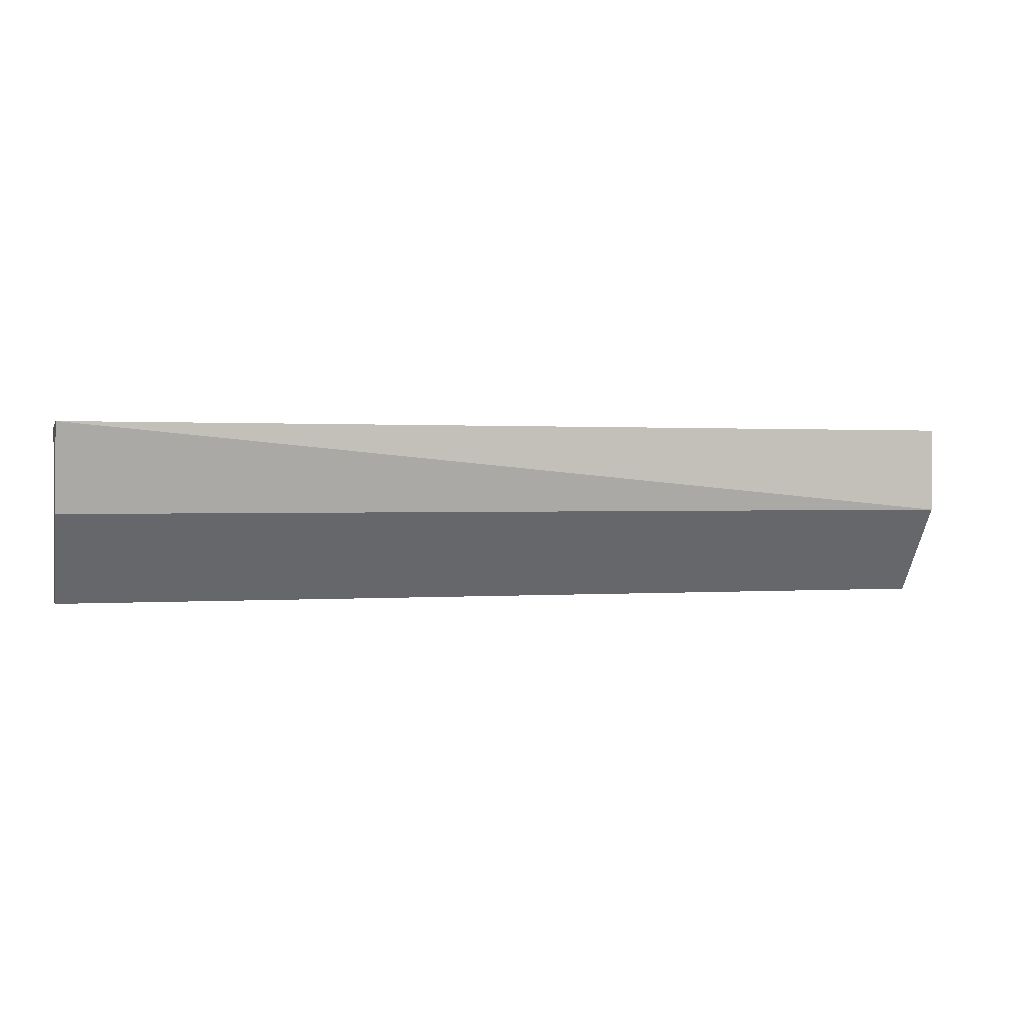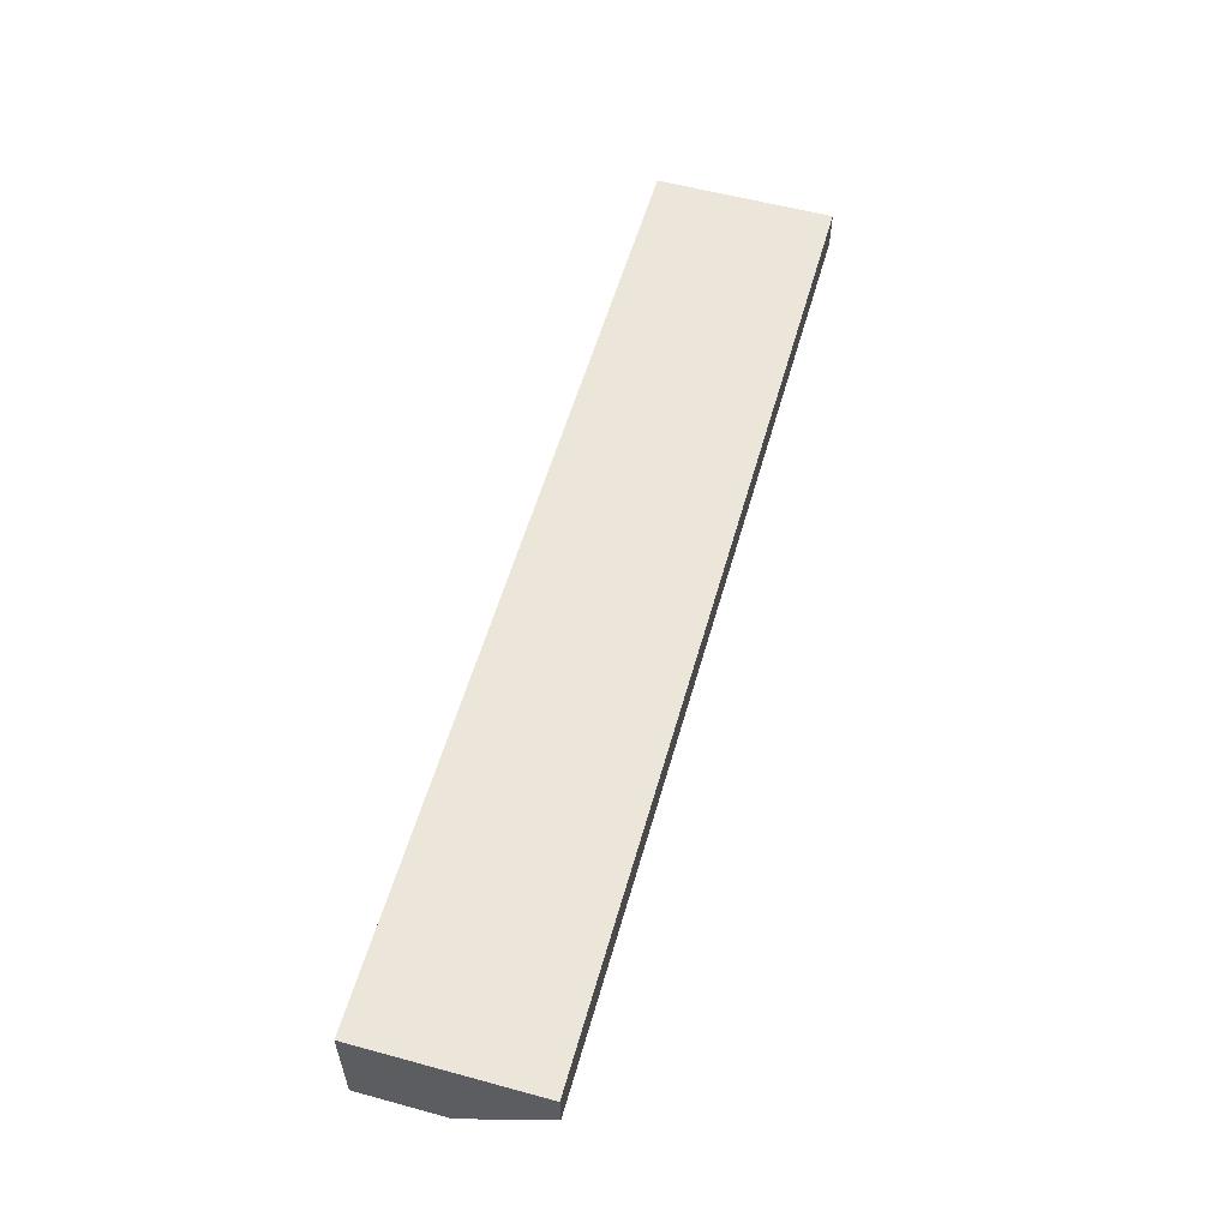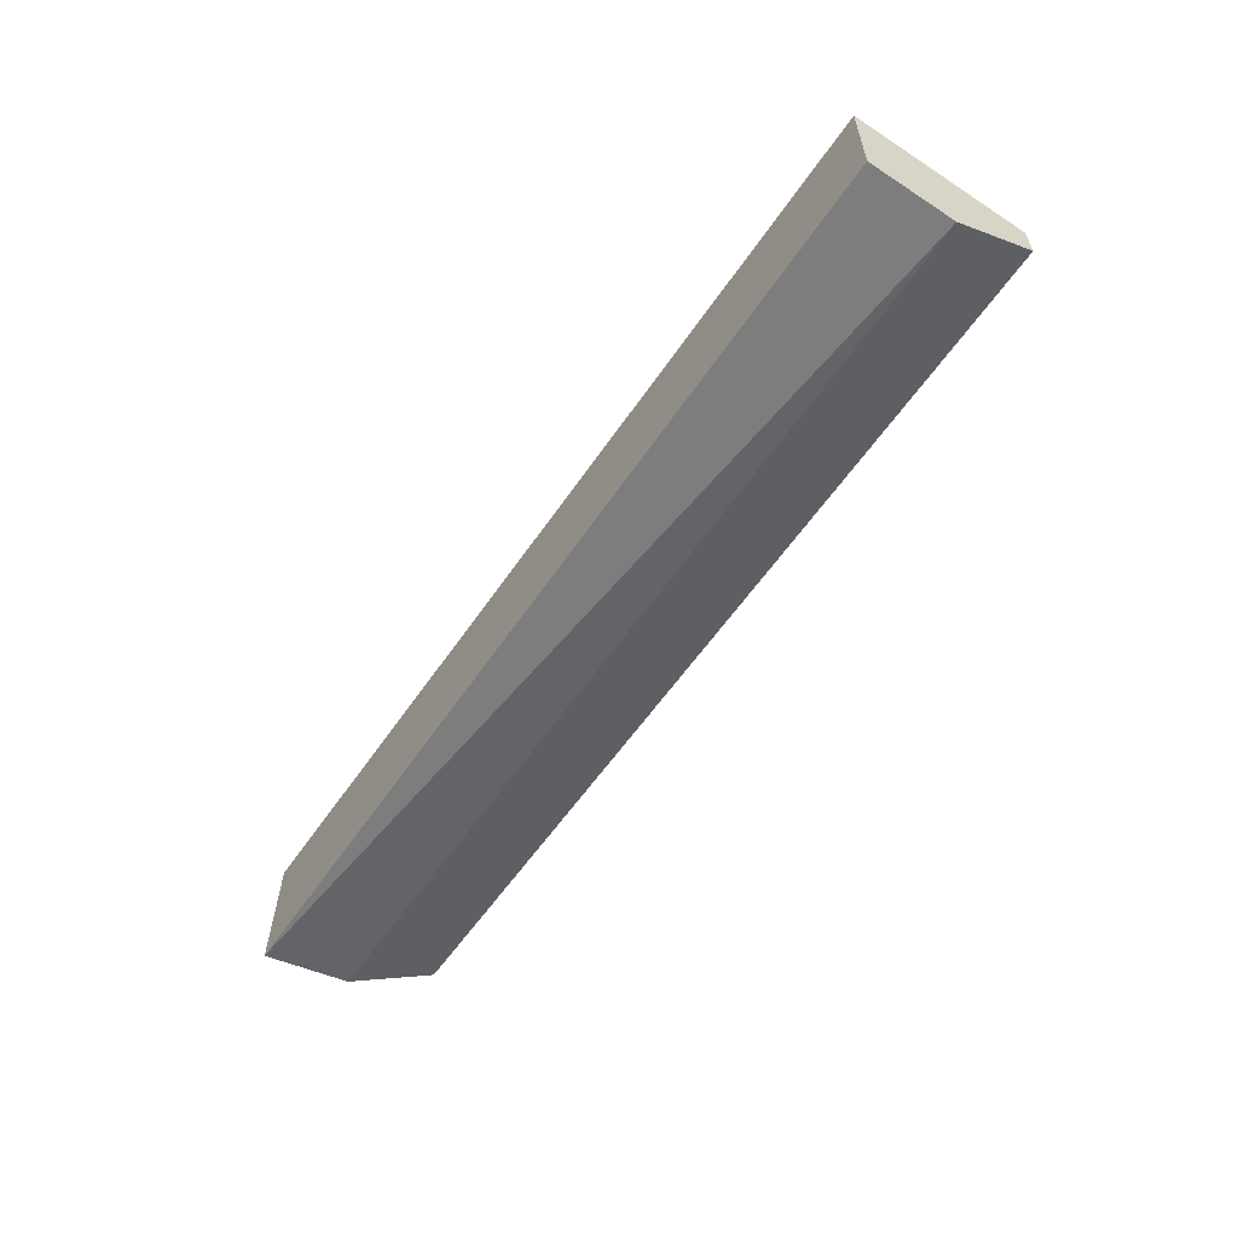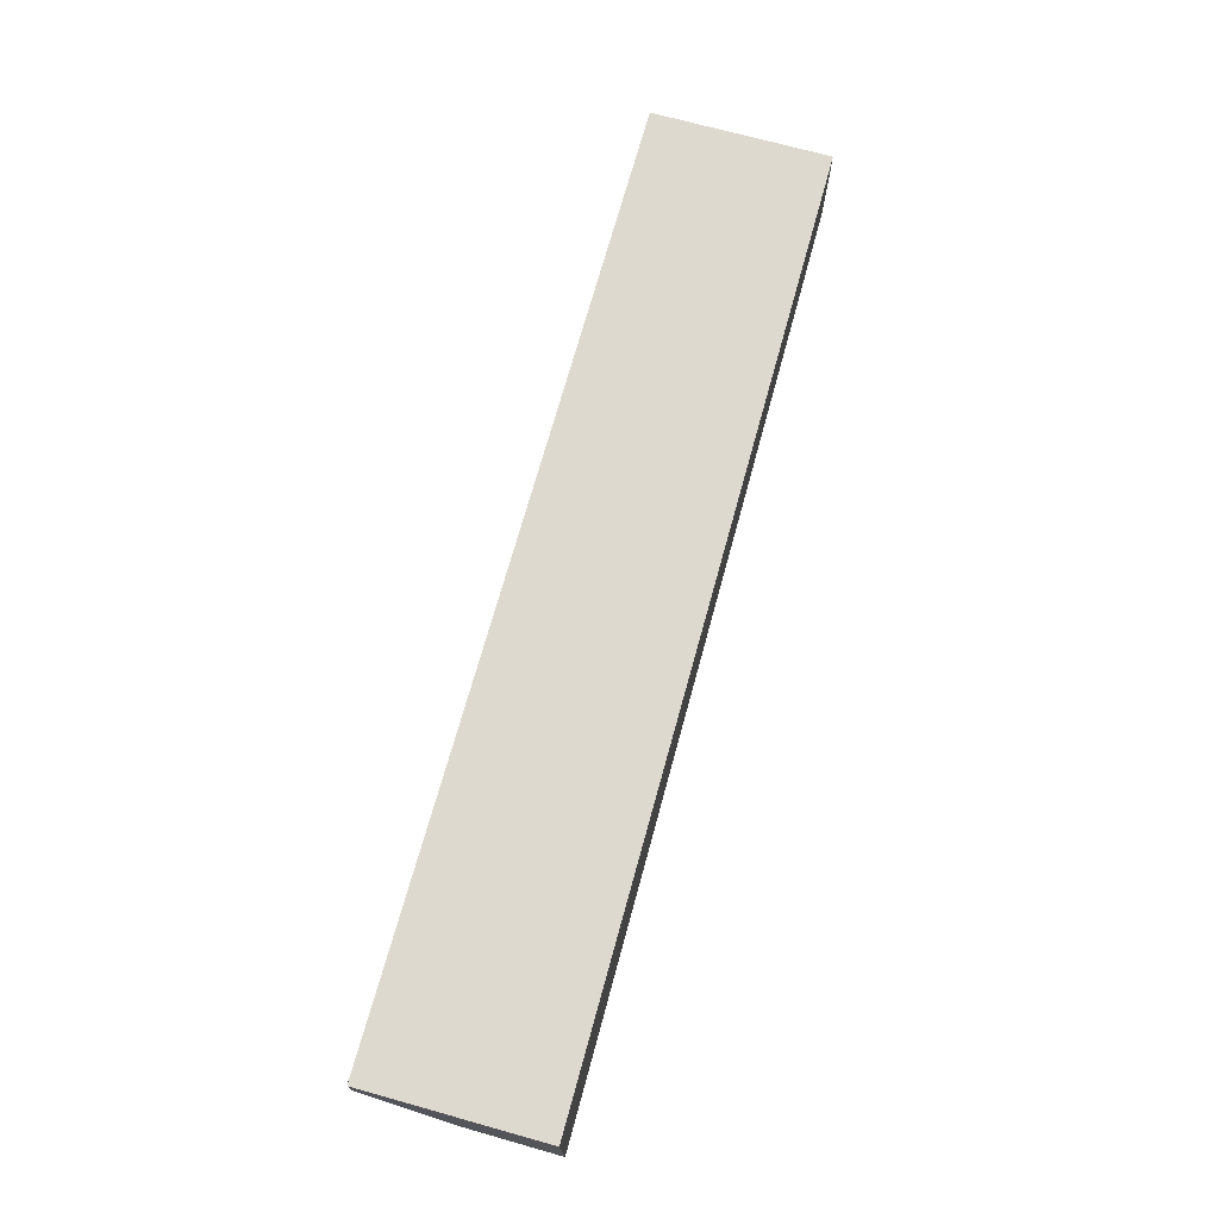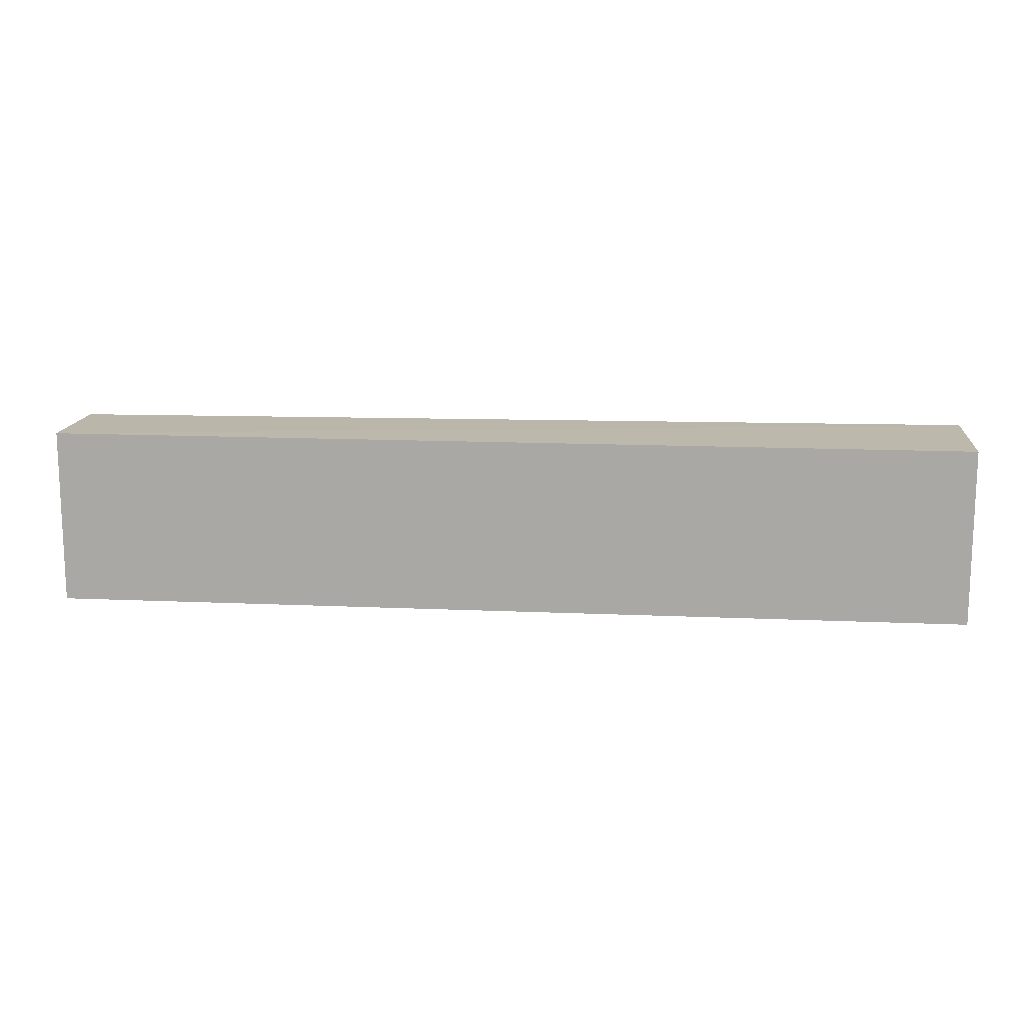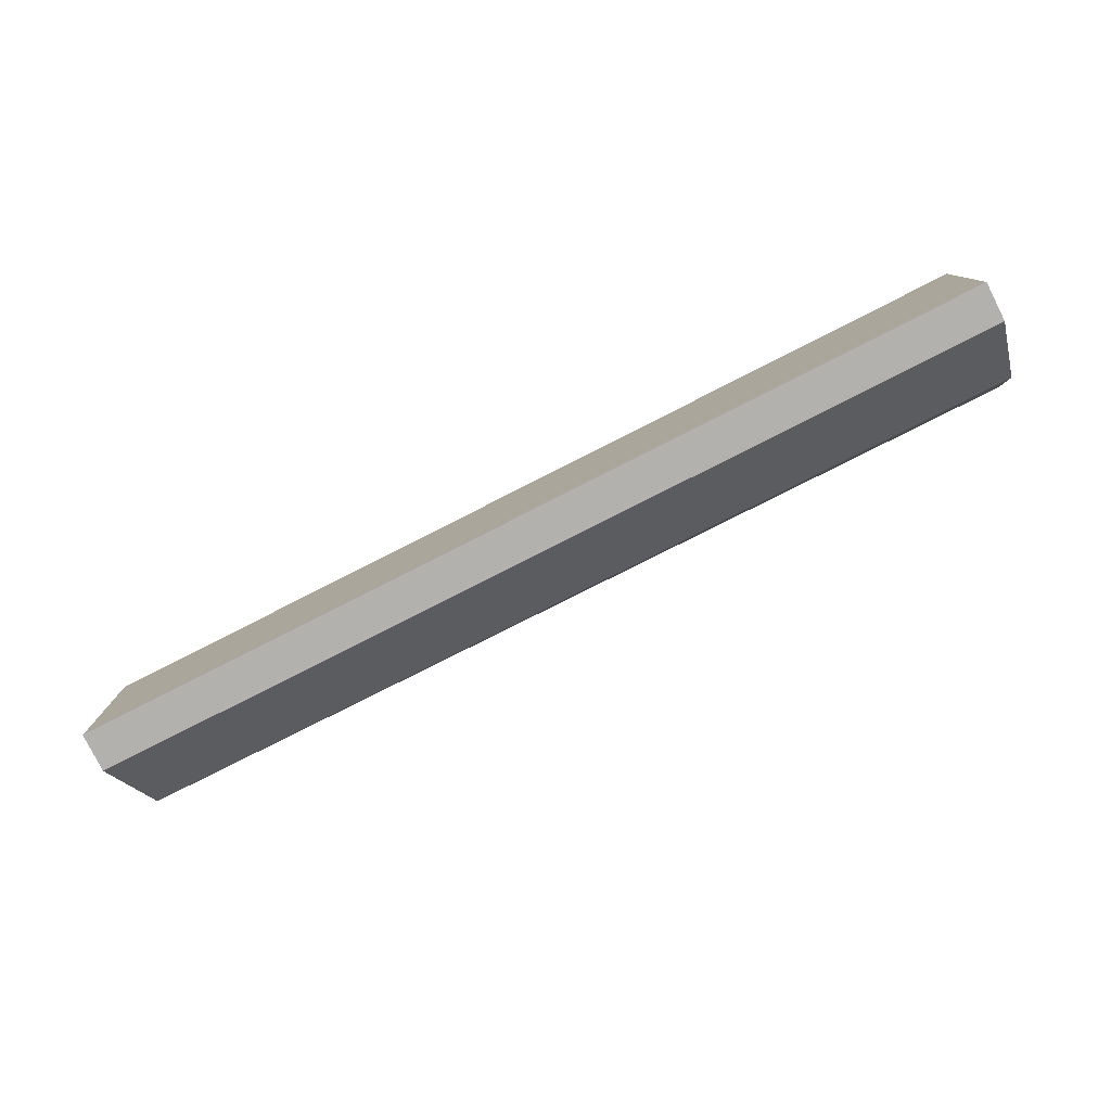
<metadata>
{"format":"obj","ext":"obj","renderer":"f3d","projection":"perspective","resolution":1024,"background":"white","views":[{"elev":1.1,"azim":-15.2,"up":"+Z"},{"elev":56.8,"azim":105.8,"up":"+Y"},{"elev":-58.0,"azim":56.0,"up":"+Y"},{"elev":71.4,"azim":-74.5,"up":"+Y"},{"elev":13.9,"azim":-174.3,"up":"+Z"},{"elev":-79.2,"azim":-153.1,"up":"+Z"}]}
</metadata>
<code>
v 0.08052 0.3522 0.3567
v 0.08052 0.3244 0.3567
v 0.08052 0.3419 0.3101
v -0.1642 0.3522 0.3101
v -0.164 0.3192 0.3573
v 0.08052 0.3522 0.3101
v -0.1642 0.3522 0.3567
v 0.08052 0.3244 0.334
v -0.1642 0.3244 0.334
v -0.1642 0.3419 0.3101
f 5 2 1
f 6 3 4
f 6 4 1
f 6 1 2
f 6 2 3
f 7 5 1
f 7 1 4
f 8 3 2
f 8 2 5
f 9 7 4
f 9 5 7
f 9 8 5
f 9 3 8
f 10 9 4
f 10 4 3
f 10 3 9

</code>
